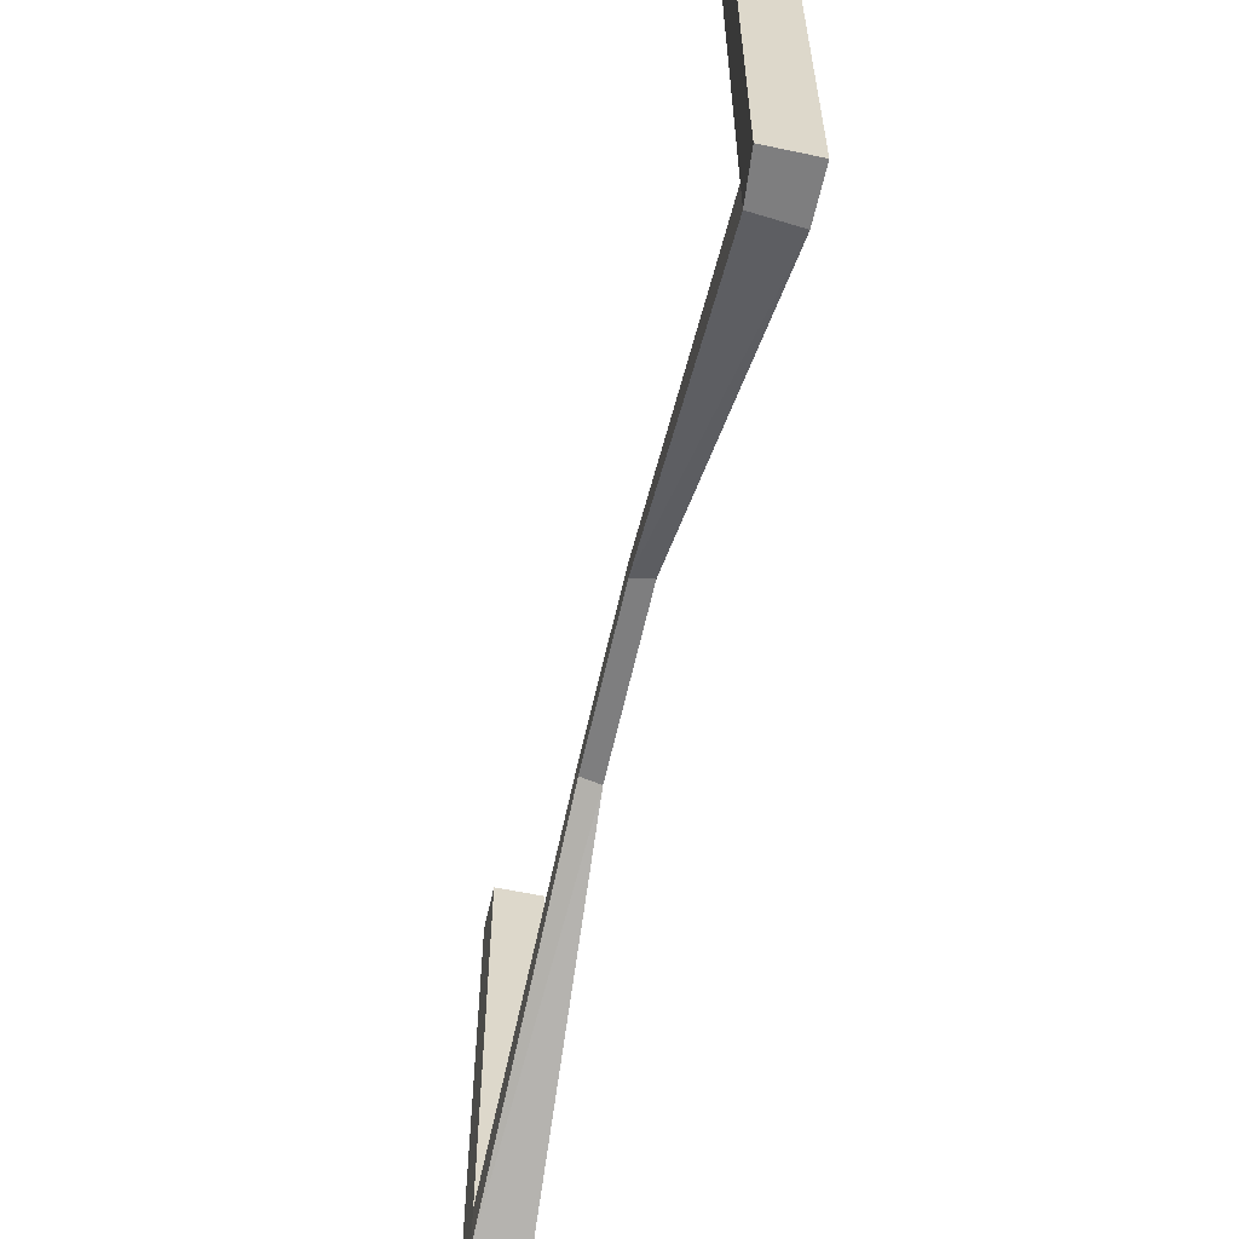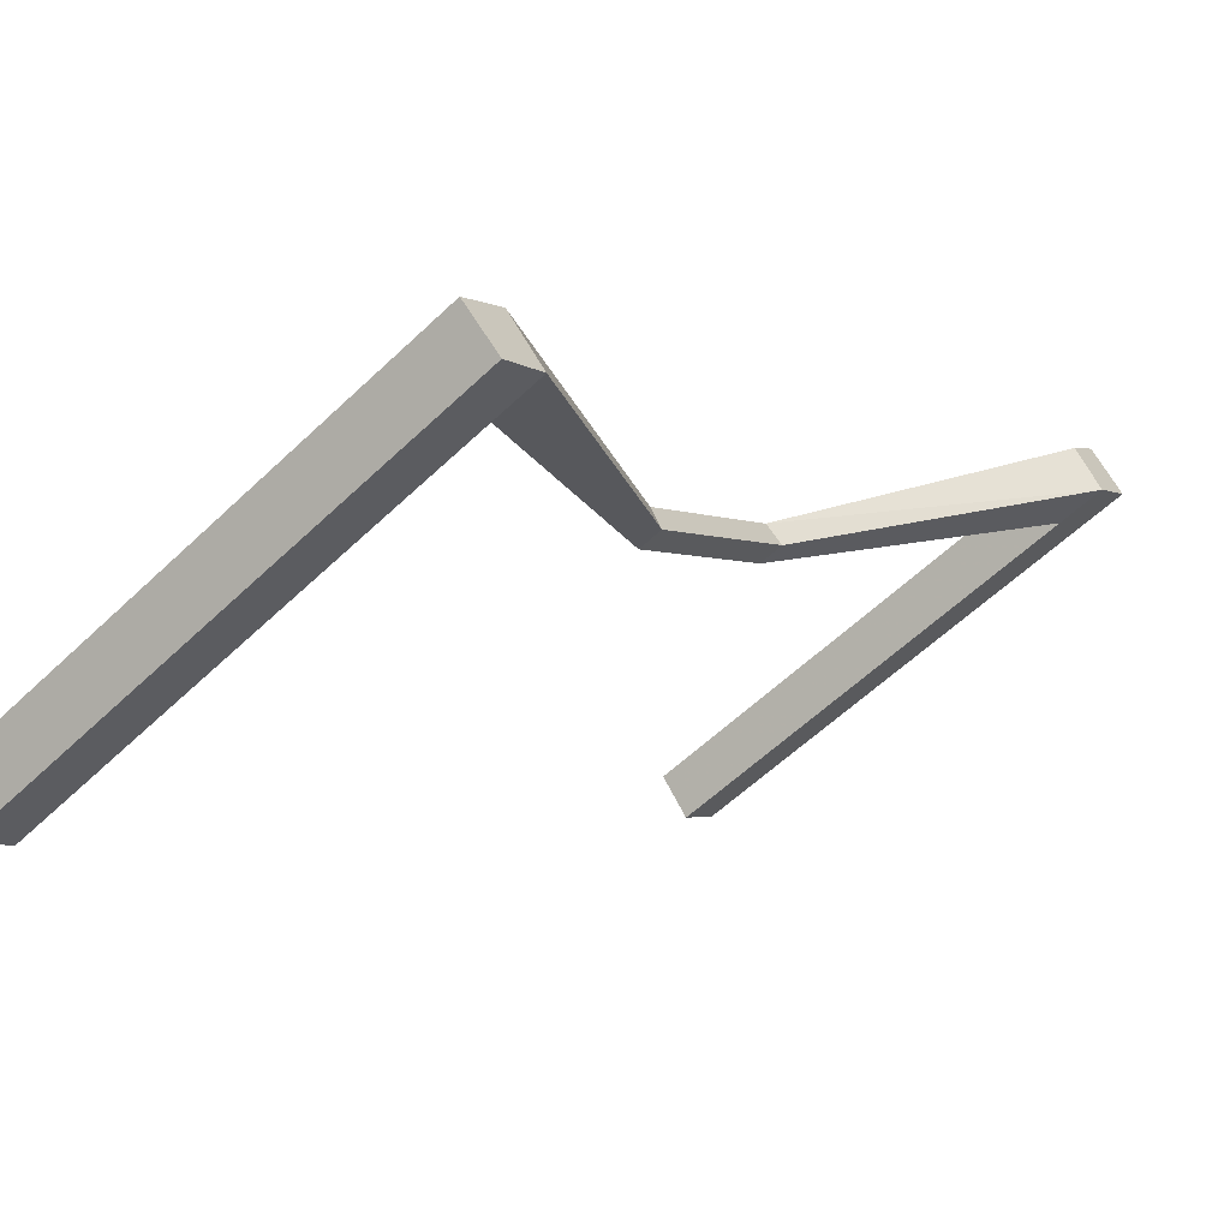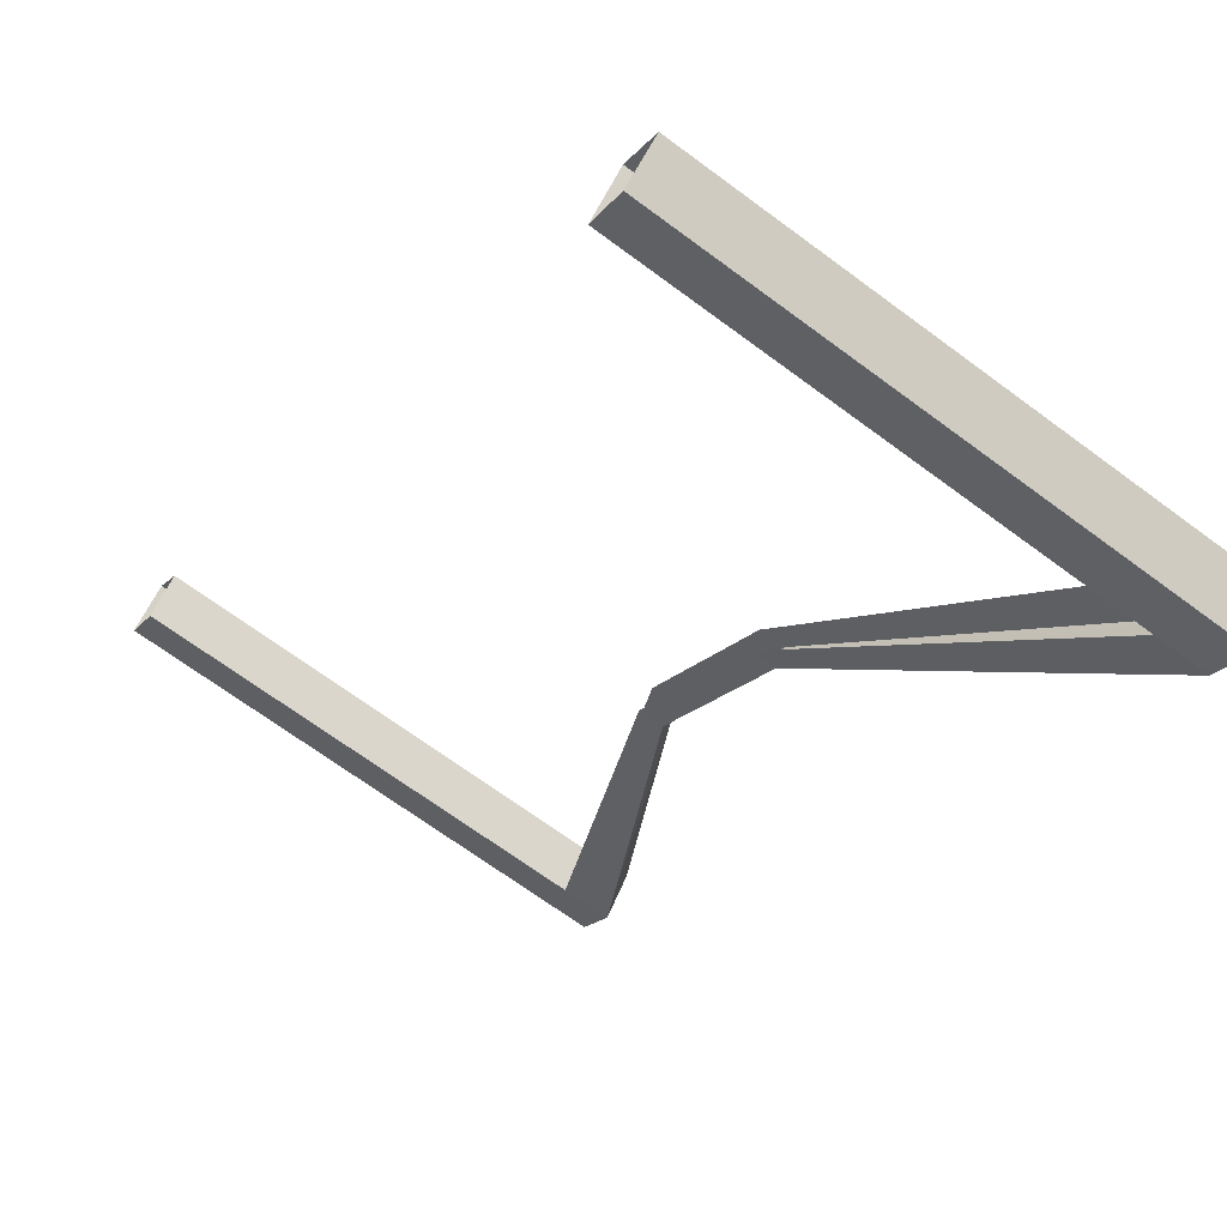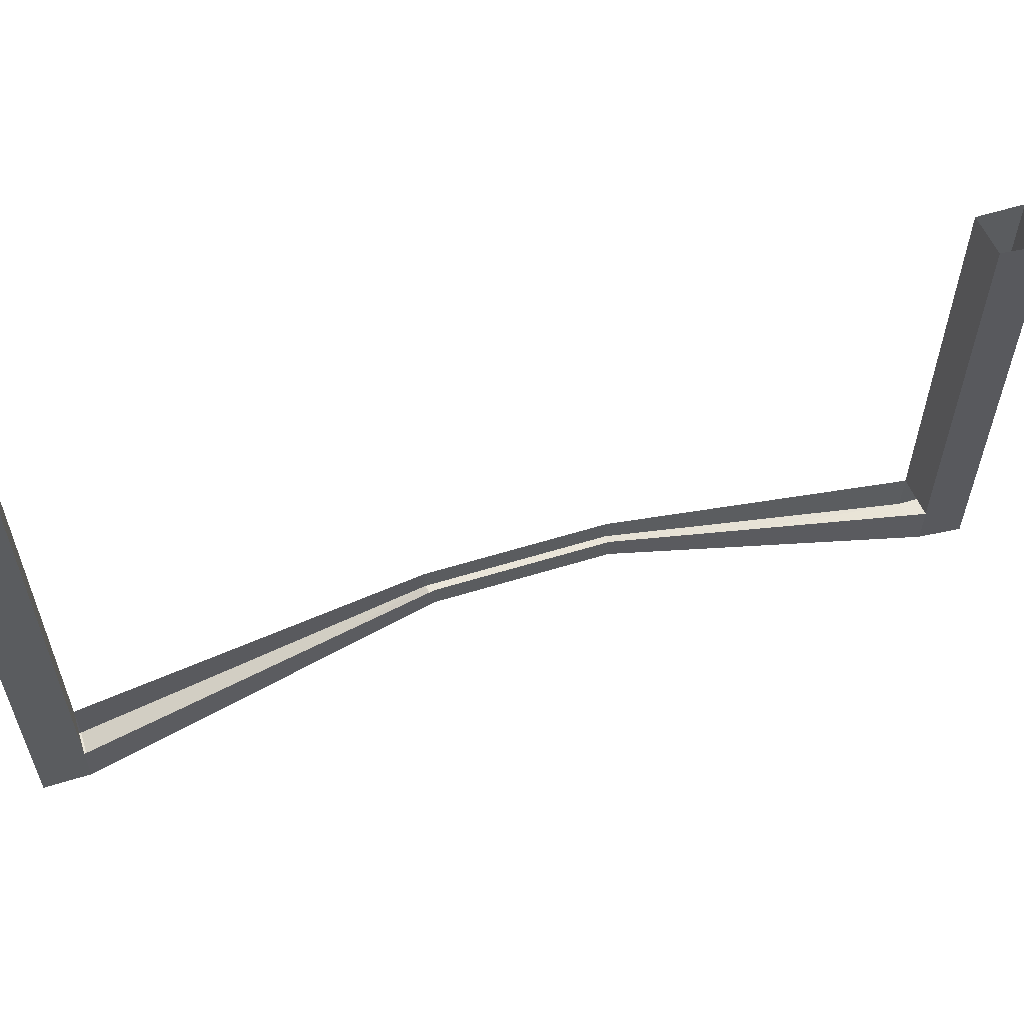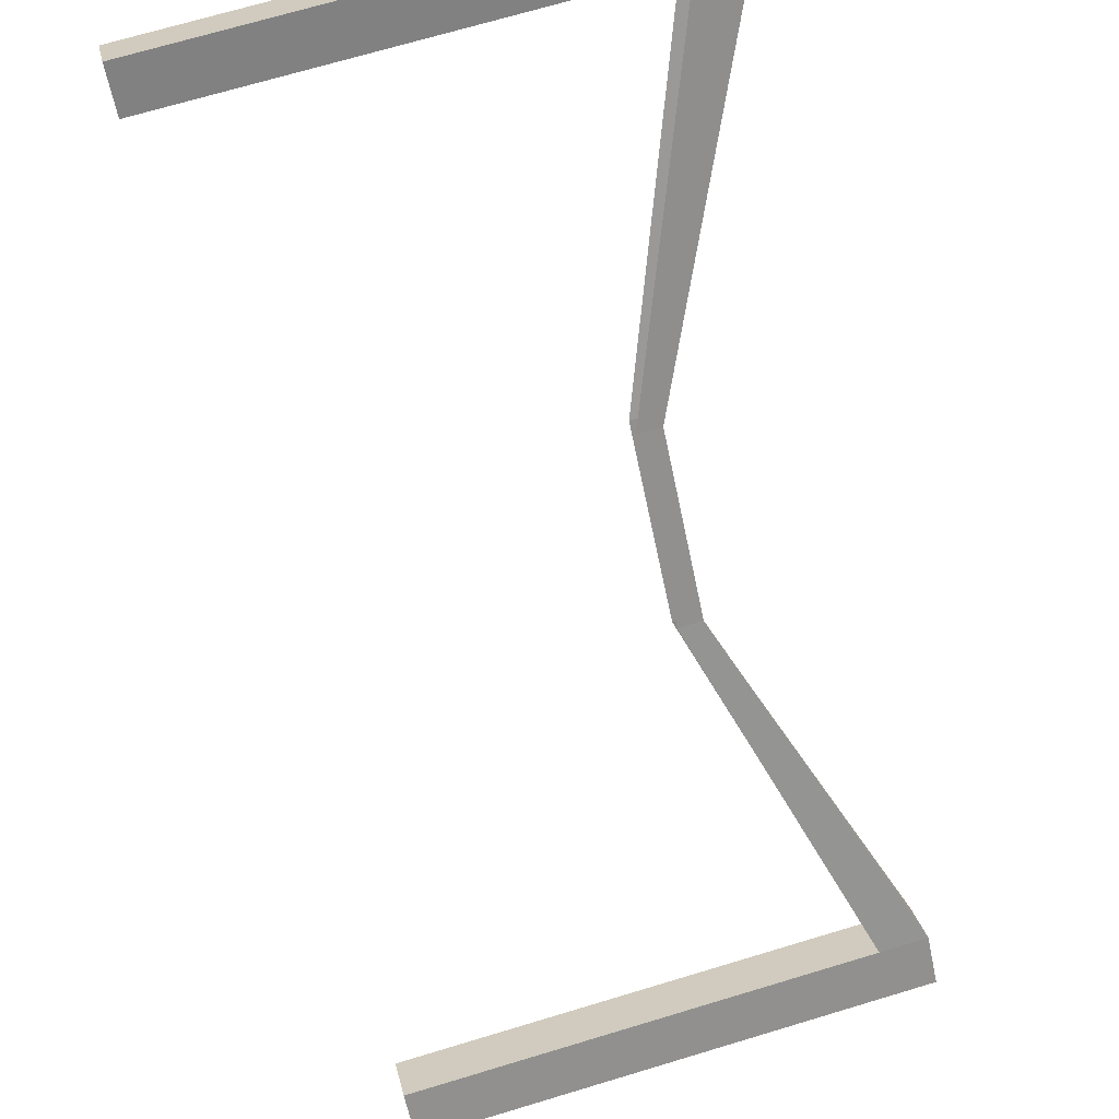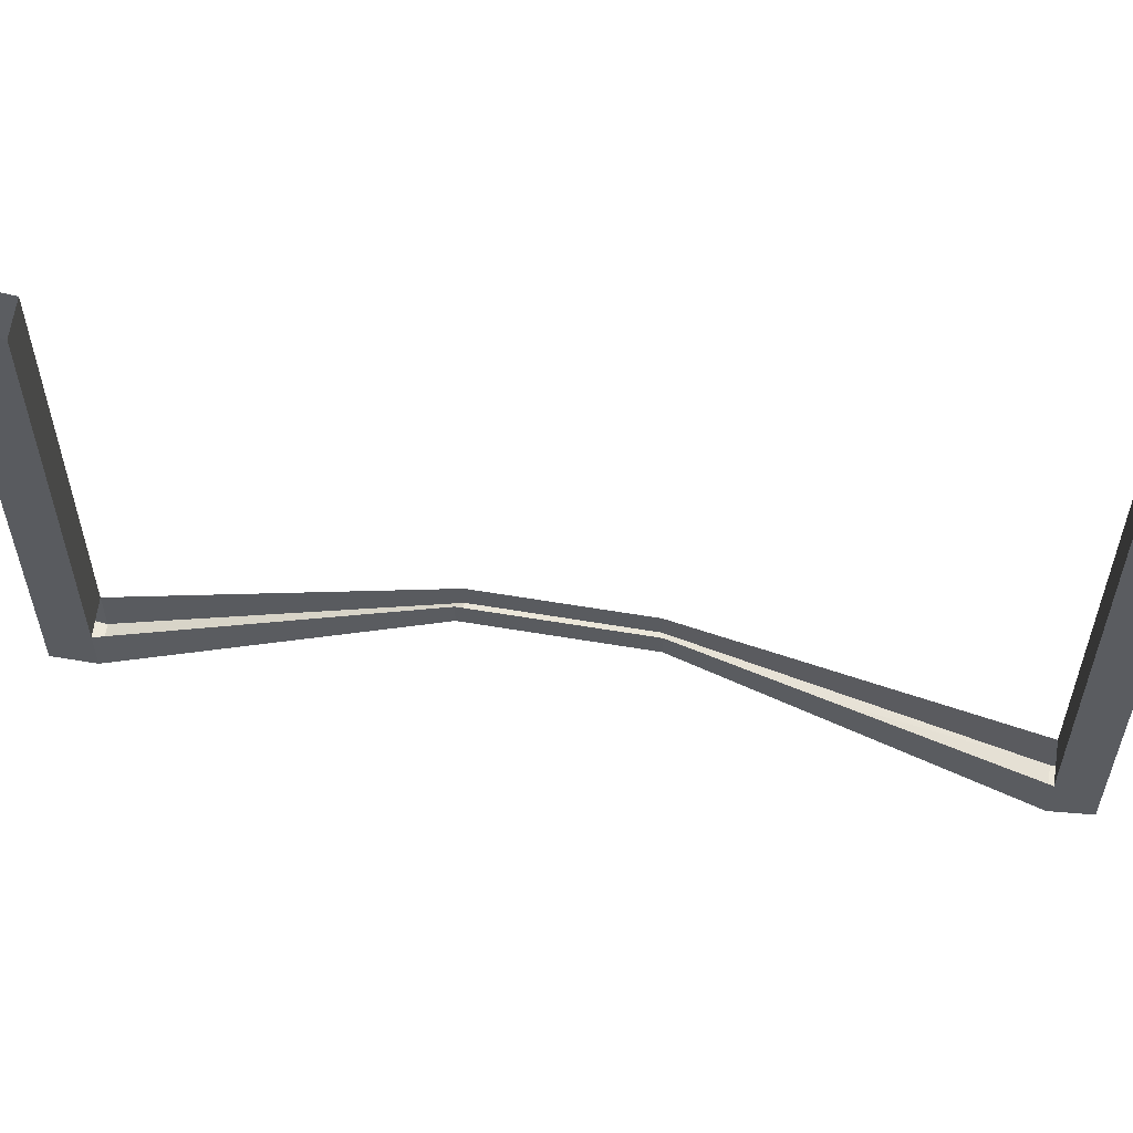
<metadata>
{"format":"obj","ext":"obj","renderer":"f3d","projection":"perspective","resolution":1024,"background":"white","views":[{"elev":-59.4,"azim":32.7,"up":"+Y"},{"elev":-57.2,"azim":-45.2,"up":"+Z"},{"elev":-67.8,"azim":-126.7,"up":"+Z"},{"elev":58.0,"azim":-62.8,"up":"+Y"},{"elev":70.8,"azim":-106.7,"up":"+Z"},{"elev":55.8,"azim":145.2,"up":"+Y"}]}
</metadata>
<code>
v 0.07812 -0.2812 0.1094
v 0.07812 -0.25 0.1094
v -0.09375 -0.25 -0.0625
v -0.09375 -0.2812 -0.0625
v 0.1016 -0.2812 0.09375
v 0.4531 -0.4688 0.4062
v 0.4141 -0.4688 0.4531
v 0.4141 -0.4062 0.4531
v 0.4531 -0.4688 0.5
v 0.4531 0.1875 0.5
v 0.4141 0.1875 0.4531
v 0.4531 -0.4062 0.4062
v 0.4531 0.1875 0.4062
v 0.5 -0.4688 0.4531
v 0.1016 -0.25 0.09375
v -0.07812 -0.2812 -0.08594
v -0.07812 -0.25 -0.08594
v -0.4062 -0.4688 -0.4531
v -0.4062 -0.4062 -0.4531
v -0.4531 -0.4688 -0.4922
v -0.4531 0.1875 -0.4922
v -0.4062 0.1875 -0.4531
v -0.4531 -0.4062 -0.4062
v -0.4531 0.1875 -0.4062
v -0.5 -0.4688 -0.4531
v -0.4531 -0.4688 -0.4062
v 0.5 0.1875 0.4531
v -0.5 0.1875 -0.4531
f 1 2 3
f 1 3 4
f 1 4 5
f 1 5 6
f 1 6 7
f 1 7 2
f 2 7 8
f 12 6 5
f 12 5 15
f 15 5 16
f 15 16 17
f 17 16 18
f 17 18 19
f 23 26 4
f 23 4 3
f 26 18 16
f 26 16 4
f 4 16 5
f 8 7 9
f 8 9 10
f 8 10 11
f 8 11 12
f 12 11 13
f 12 13 14
f 12 14 6
f 19 18 20
f 19 20 21
f 19 21 22
f 19 22 23
f 23 22 24
f 23 24 25
f 23 25 26
f 9 7 6
f 9 6 14
f 9 14 27
f 9 27 10
f 26 25 20
f 26 20 18
f 13 27 14
f 24 28 25
f 25 28 20
f 20 28 21

</code>
